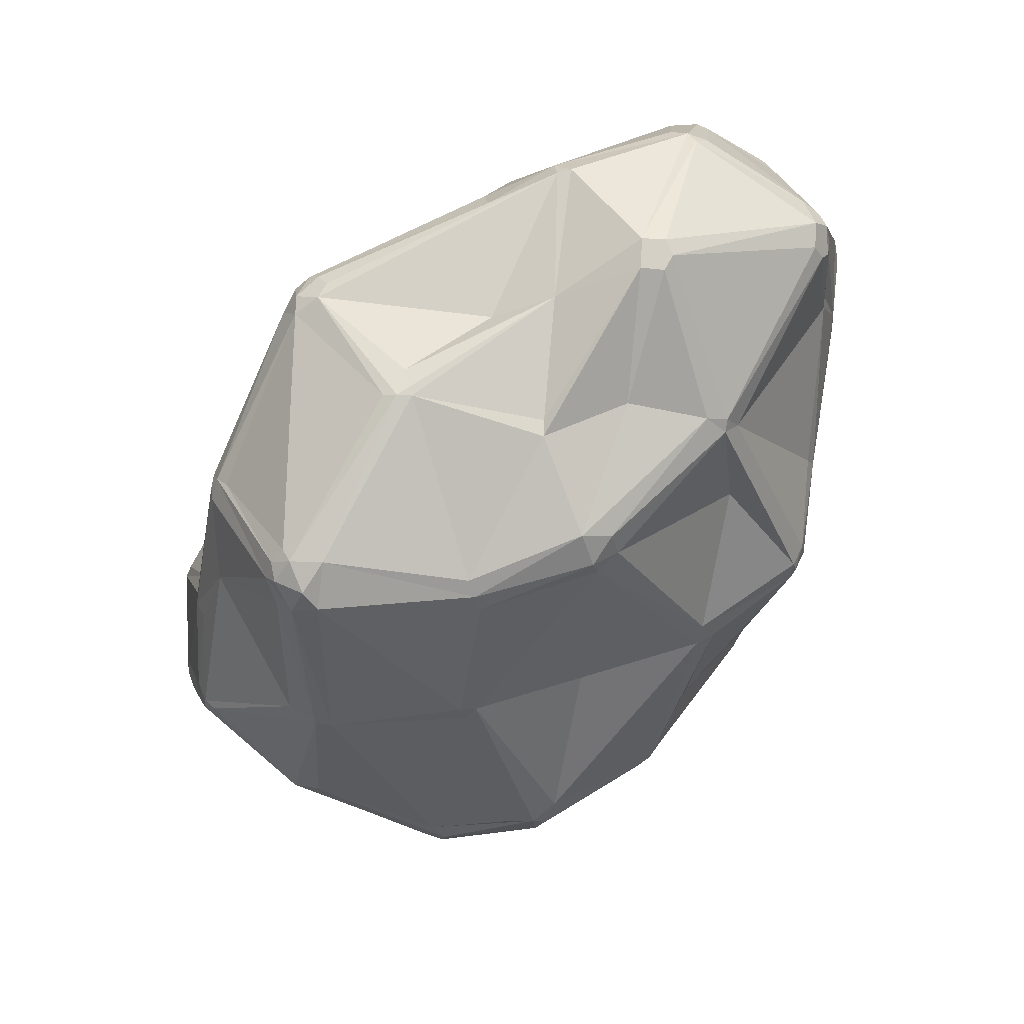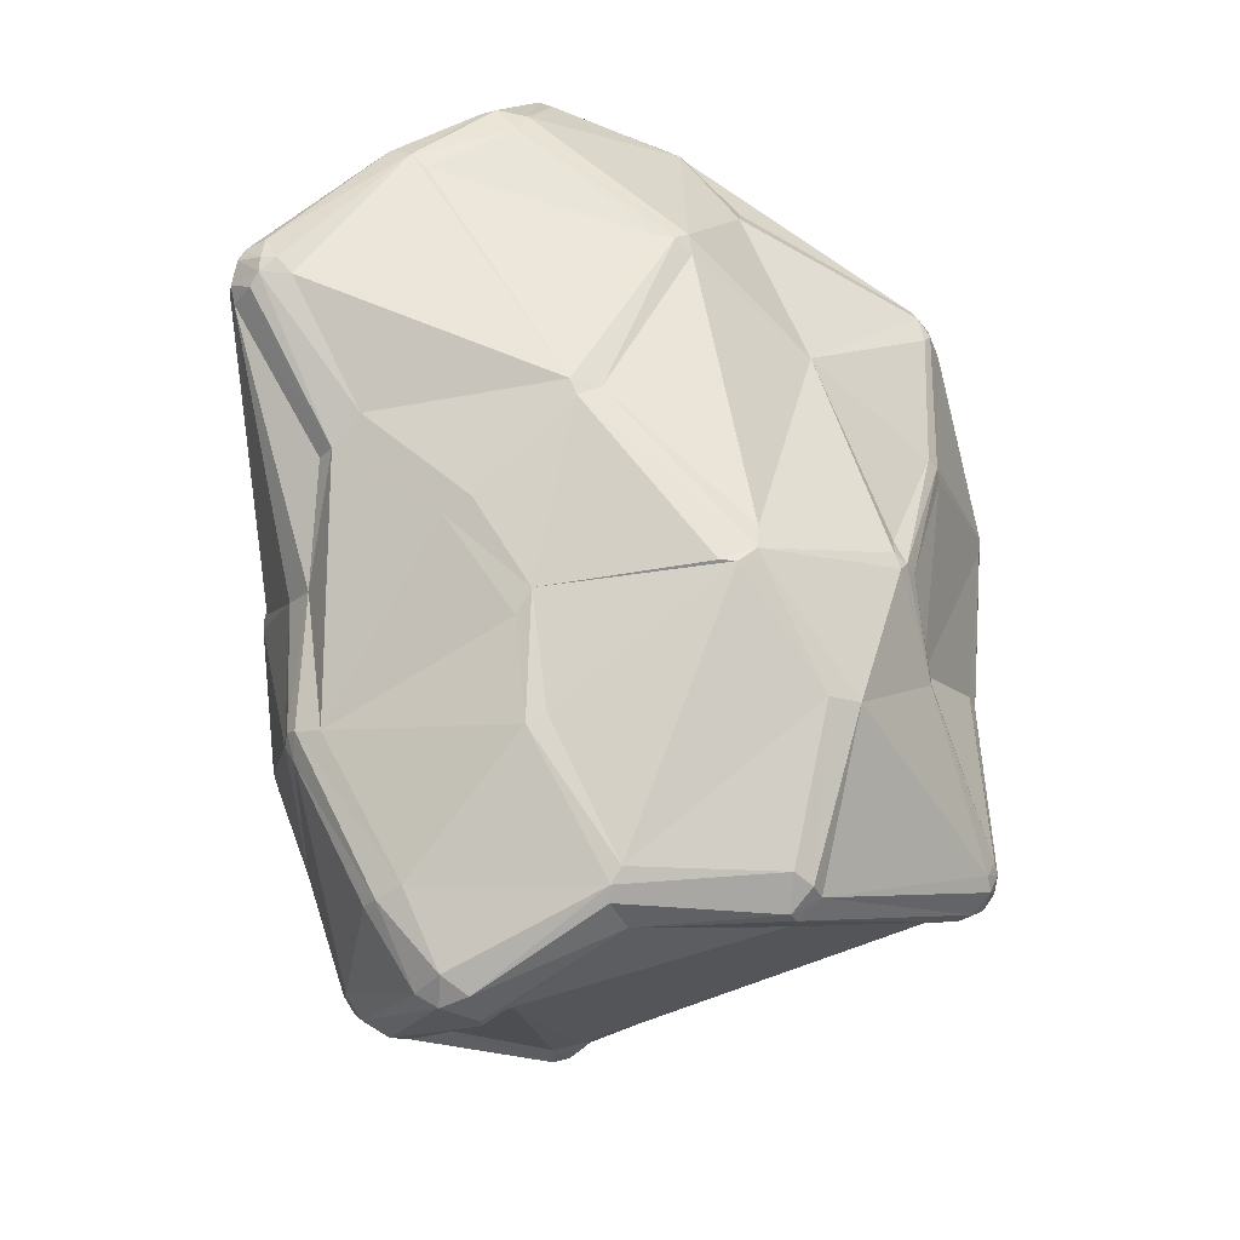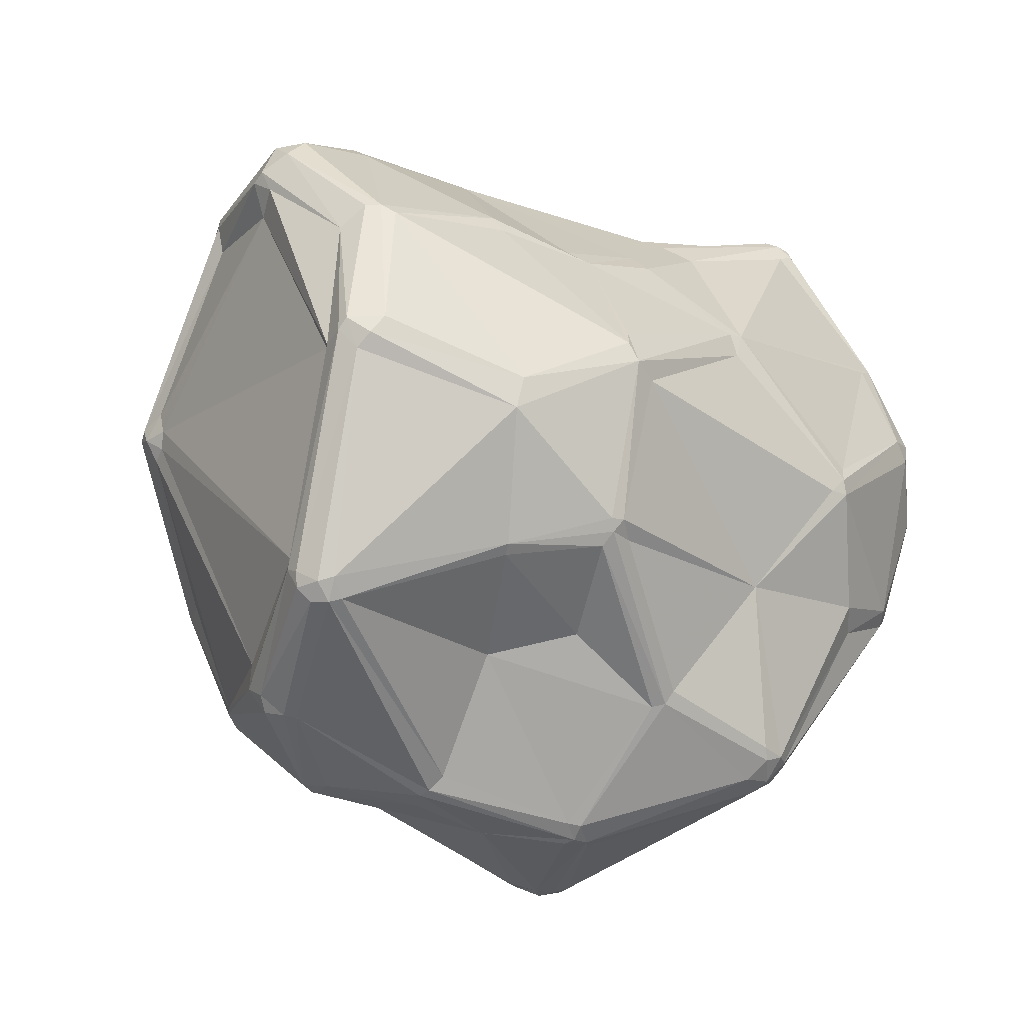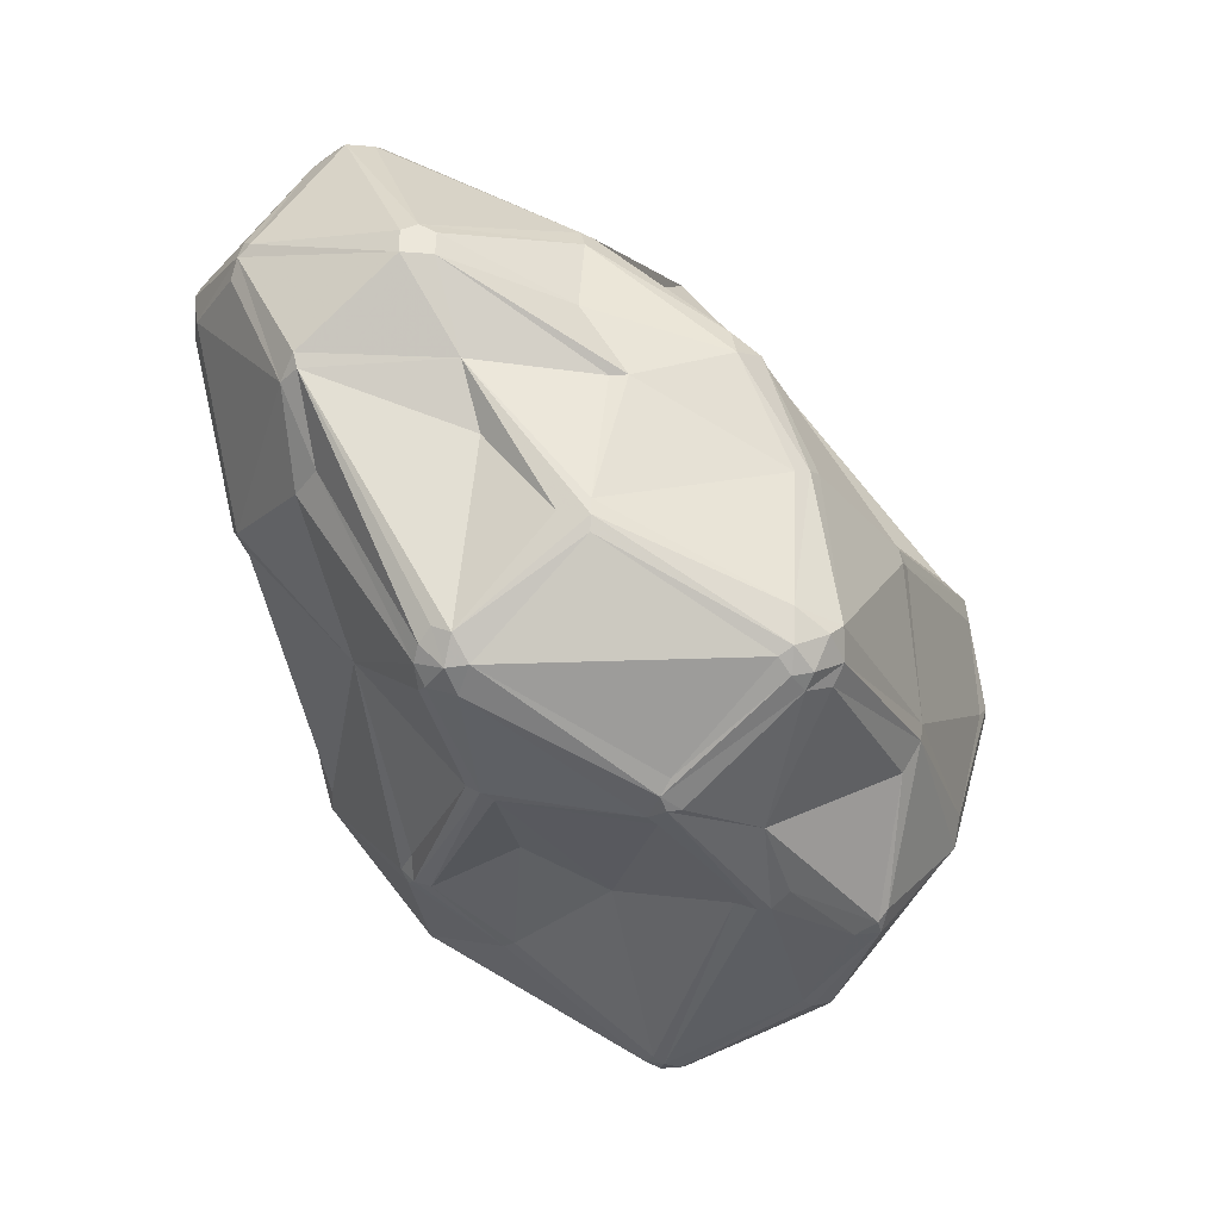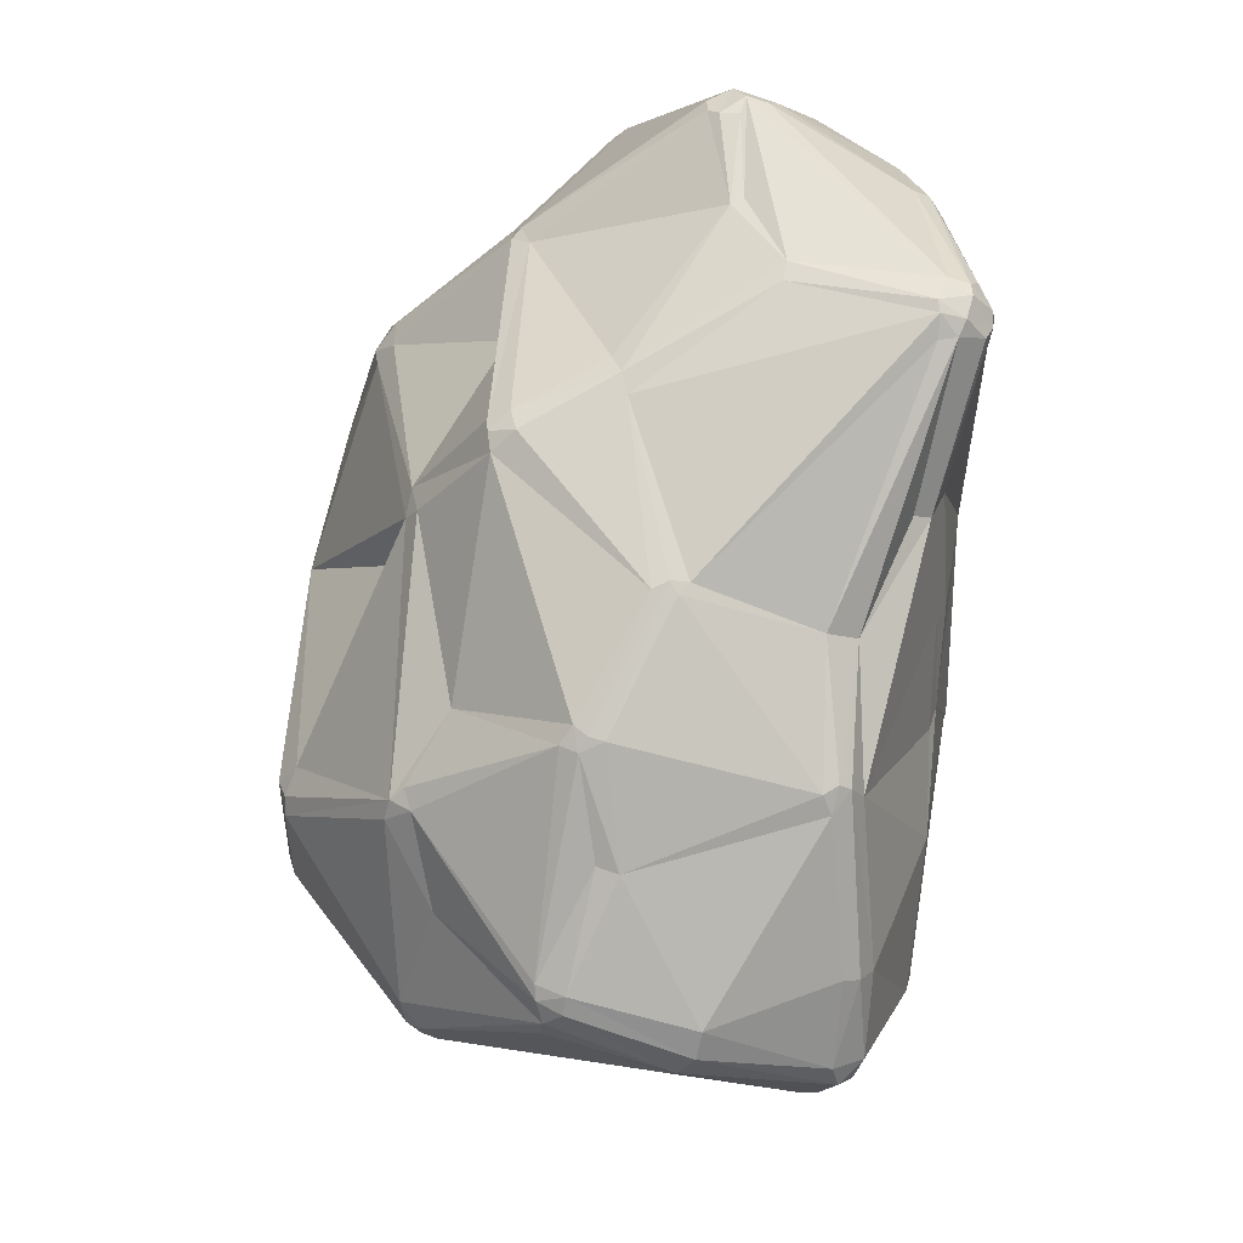
<metadata>
{"format":"obj","ext":"obj","renderer":"f3d","projection":"perspective","resolution":1024,"background":"white","views":[{"elev":-26.7,"azim":-100.1,"up":"+Y"},{"elev":59.6,"azim":94.4,"up":"+Y"},{"elev":-53.1,"azim":137.8,"up":"+Z"},{"elev":-37.6,"azim":-77.7,"up":"+Z"},{"elev":77.0,"azim":82.4,"up":"+Z"}]}
</metadata>
<code>
v 92.76 111.6 142.6
v 91.81 113.4 147
v 91.23 115.5 145.9
v 91.49 115.5 142.6
v 92.55 111.4 145.9
v 95.37 135.5 152
v 96.22 137.3 151
v 96.79 136.9 153.9
v 98.02 125.5 169.8
v 96.26 129.1 134
v 97.84 138.5 149
v 100.2 126.7 172.1
v 97.14 128.8 132.2
v 99.39 109.8 132.1
v 101.1 121.8 171.4
v 99.05 131.4 132.2
v 102.1 123.1 172.6
v 100.2 130.5 168.8
v 99.12 122.1 169.8
v 101.1 129.2 171.4
v 102.8 125.5 173.2
v 103.9 108.5 124.1
v 106.1 145.8 157.1
v 105.6 95.9 111.5
v 105.3 95.8 113.5
v 105.4 99.79 112.5
v 105.2 97.46 143.3
v 105.4 93.81 131.6
v 105.8 128.6 123.9
v 106.8 97.12 155
v 105.8 91.52 131.6
v 106.5 96.19 109.7
v 105.7 146.3 155.2
v 109.5 147.3 152.1
v 107.9 97.91 158.2
v 106.1 145.8 151.2
v 109.3 112.5 100.5
v 109.4 132.2 123.9
v 109.2 114.8 101.7
v 111.4 79.73 138
v 110.7 116.7 100.5
v 110.8 98.72 160.5
v 112 113.9 97.67
v 113.8 145.2 169.2
v 114.1 147.2 167.6
v 109.2 96.57 158.2
v 115 116.9 97.67
v 112.6 80.58 142.4
v 112.7 117.7 99.44
v 112 111 97.67
v 115.5 113.2 96.24
v 115.3 77.36 140.3
v 114.5 124.1 175.9
v 117.1 74.4 123.3
v 116.1 79.95 144
v 116.5 118.1 98.49
v 115.1 122.4 175.9
v 118.2 77.48 98.01
v 116.3 75.16 103.3
v 117.5 77.46 141.4
v 117.7 75.6 98.9
v 118.8 72.82 124.5
v 120.2 76.42 96.63
v 117.5 148.7 162.6
v 115.5 148.7 164.6
v 119.3 71.71 101
v 121.8 144 129.9
v 120.9 73.91 97.24
v 120.9 72.03 125.6
v 121.2 70.34 103.3
v 124.3 143.5 129.3
v 123.7 94.56 162.6
v 123.5 70.79 99.91
v 122.8 75.27 96.18
v 124.6 127.5 180.7
v 123.1 145.2 134
v 123.1 145 131.4
v 125.1 72.43 98.01
v 127.8 91.61 90.19
v 127.1 126.6 181.2
v 129.3 93.14 88.91
v 132.5 95.31 88.49
v 130.2 148.8 180.7
v 130.2 145 183.9
v 131.4 92.8 88.23
v 131.1 147.5 183.2
v 131.8 91.09 88.49
v 129.5 130.5 113.7
v 133.8 150.3 178.6
v 132.6 147.4 183.9
v 132.4 106.1 177.7
v 133 143.2 185.1
v 134.8 117.4 97.53
v 135.7 149.7 176.6
v 133.8 150 180.7
v 134.9 106.9 179.3
v 134.2 94.41 88.49
v 134.6 143.2 185.1
v 135.5 146.2 184.4
v 134.8 115.7 96.24
v 136.1 114.2 95.82
v 137.4 145 183.9
v 137.1 93.72 177.5
v 137.8 107.2 179.6
v 137.4 142.6 183.9
v 135.7 149.7 180.7
v 139.8 64.68 125.8
v 137.6 90.88 176.2
v 137.2 148.5 181.6
v 139.9 65.03 128.1
v 140.5 80.81 162.3
v 139.2 90.78 176.9
v 140.7 83.1 90.58
v 141.8 90.78 176.9
v 139.9 94.05 178.6
v 144.1 79.63 162.3
v 142.1 64.4 127
v 145.3 76.03 145.3
v 147.5 148.3 142.3
v 144.1 81.21 164.9
v 149.2 64.68 108.3
v 147.5 147.1 138.5
v 150.1 67.62 102.2
v 151.4 115 99.04
v 149.5 147.9 141.3
v 152.4 82.12 88.96
v 149.3 65.03 106
v 153.8 86.37 87.88
v 150.8 143.2 167
v 154.4 138.4 171.9
v 154 84.72 87.88
v 153.5 89 88.96
v 154.4 140.7 170.2
v 155.6 130 102.6
v 160.8 111.2 180.3
v 158.6 132.2 102.6
v 161.5 143.3 152.6
v 159.1 128.4 99.84
v 159.7 105.3 96.53
v 161.2 106.7 181.1
v 164 73.18 90.38
v 159.1 130.7 100.9
v 163.1 141.5 156
v 164.3 76.21 89.22
v 160.4 108.9 181.1
v 163.5 143.9 119.1
v 163.5 71.81 91.82
v 160.5 131.8 101.7
v 162.2 109.7 180.8
v 166.3 73.18 90.38
v 169.2 61.9 145.3
v 167.1 145 119.1
v 169.3 145.4 123.4
v 168 129.9 172.2
v 167.5 126 174.9
v 168.8 82.44 166.9
v 172.9 63.79 105.2
v 169.6 120.1 96.72
v 170 58.96 138.4
v 172.5 60 144.3
v 170.8 62.64 108.6
v 170.5 121.7 96.94
v 172.1 141.2 144.7
v 170.1 59.24 142.1
v 174.8 96.09 178.5
v 169.3 145.4 121.2
v 174.7 59.7 143.3
v 175 64.37 106.3
v 175 139.8 146.3
v 175.3 59.03 127
v 176.4 97.5 178.7
v 176.2 66.22 105.2
v 177.2 99.41 178.5
v 181.8 59.82 130.5
v 177.5 58.31 129.3
v 178.1 83.65 87.89
v 176.5 84.48 87.89
v 176.8 75.79 164
v 176.7 94.23 177.5
v 180.6 134.5 106
v 177.8 73.86 162.8
v 179.7 76.24 164
v 178 96.28 178
v 179.8 58.68 129.3
v 179.7 72.88 161
v 179.7 81.39 89.05
v 181.7 60.04 127
v 181.8 83.06 89.71
v 181.3 136.8 109.9
v 182.5 80.84 92.3
v 183.2 63.94 124.9
v 183.6 82.49 95.33
v 185.7 105.5 87.24
v 185.6 128.1 168.6
v 185.6 123 173.3
v 184.7 125.1 173
v 188.5 102.5 86.91
v 187.8 123.8 171.9
v 186.9 104.3 86.71
v 185.1 126.5 171.9
v 186.5 138.1 141.7
v 187.9 137.7 144
v 190 96.57 172
v 190.8 102.3 88.25
v 188.3 107.2 88.25
v 191.3 99.14 172
v 190.9 77.09 157.4
v 189.8 105.4 87.69
v 192.1 101.9 93.84
v 192 103.5 89.65
v 192.3 101.8 91.28
v 201.6 71.48 141.8
v 199.4 71.21 145
v 200.6 130.2 112.6
v 203.1 73.08 140.7
v 203.5 87.9 165.3
v 201.6 88 166.1
v 202.9 78.89 137.7
v 200.8 74.72 136.1
v 201.6 77.14 136.1
v 201.3 128.2 110.2
v 203.6 91.35 166.8
v 201.4 125.7 109.1
v 202.9 73.23 144
v 203.3 134.4 131.9
v 205.5 123.2 161.5
v 203.4 121.5 112.6
v 202.3 120 114.5
v 204.2 124.8 111.8
v 205.5 125.4 159.9
v 203.4 75.22 138.6
v 204.1 79.28 140.7
v 204.1 75.01 140.7
v 204.3 127.4 156.9
v 204.2 126.6 112.6
v 205.3 133.5 133
v 206.8 131.9 133
v 205.5 90.73 165.3
v 209.4 106.2 164.5
v 205.9 88.29 163.3
v 206.6 87.77 159.6
v 207.8 127.8 130.8
v 213.2 102.9 159
v 211.1 101.6 153.4
v 213.2 102.9 156.6
v 214 125.2 151.6
v 212.2 105.1 162.2
v 212.9 115.2 144
v 215.1 119.5 144
v 214.9 121.1 154.6
v 216.6 121.7 151.6
v 215.8 123.8 148.1
v 216.9 119.5 147
v 216.6 117.3 147
g foo
f 127 73 78
f 127 78 123
f 17 57 21
f 49 56 47
f 249 248 227
f 151 160 181
f 157 150 168
f 66 73 70
f 32 58 61
f 74 73 68
f 14 10 13
f 66 70 59
f 31 25 54
f 108 72 111
f 52 62 69
f 114 115 112
f 4 6 7
f 4 3 6
f 18 12 20
f 18 9 12
f 129 106 133
f 95 86 90
f 80 92 75
f 7 6 8
f 8 6 18
f 9 18 6
f 136 142 134
f 6 3 9
f 16 11 36
f 47 51 43
f 162 142 148
f 49 41 29
f 138 158 124
f 237 214 236
f 134 142 93
f 100 93 142
f 163 201 166
f 189 166 225
f 236 234 246
f 202 169 194
f 154 130 102
f 163 125 137
f 130 133 102
f 194 143 133
f 198 200 196
f 109 99 102
f 154 102 155
f 96 91 103
f 234 200 230
f 251 246 250
f 222 217 216
f 206 195 173
f 203 217 222
f 165 114 156
f 171 183 173
f 216 182 207
f 213 224 240
f 248 228 227
f 207 185 213
f 187 168 172
f 167 181 160
f 233 241 224
f 187 184 168
f 199 128 132
f 177 199 197
f 177 131 128
f 63 68 61
f 68 66 61
f 66 59 61
f 63 61 58
f 63 81 74
f 68 63 74
f 73 66 68
f 78 73 74
f 81 87 74
f 58 79 63
f 63 79 81
f 32 37 50
f 37 32 24
f 32 50 58
f 50 79 58
f 81 50 51
f 100 101 82
f 43 51 50
f 79 50 81
f 82 97 85
f 81 82 85
f 85 87 81
f 93 100 47
f 131 85 128
f 141 123 113
f 78 74 113
f 74 87 113
f 87 85 113
f 126 141 113
f 73 121 70
f 73 127 121
f 113 123 78
f 107 110 69
f 110 107 117
f 121 107 70
f 70 107 69
f 107 121 117
f 37 24 26
f 39 41 43
f 43 41 49
f 22 14 13
f 26 14 22
f 24 32 61
f 24 61 59
f 24 59 25
f 31 28 25
f 26 24 14
f 62 70 69
f 59 54 25
f 54 59 62
f 62 59 70
f 31 54 40
f 40 54 62
f 40 52 48
f 52 40 62
f 48 46 30
f 48 52 55
f 60 55 52
f 116 60 110
f 69 110 60
f 60 52 69
f 110 151 118
f 118 116 110
f 60 111 55
f 116 118 151
f 140 171 145
f 120 156 114
f 116 120 111
f 114 111 120
f 111 60 116
f 112 108 114
f 111 114 108
f 103 108 112
f 108 103 42
f 55 46 48
f 72 46 55
f 55 111 72
f 46 72 108
f 15 42 57
f 115 103 112
f 96 115 104
f 57 96 75
f 42 46 108
f 48 30 40
f 2 30 35
f 35 15 19
f 91 42 103
f 90 86 84
f 103 115 96
f 98 104 135
f 42 35 46
f 30 46 35
f 14 24 25
f 28 14 25
f 31 40 27
f 27 40 30
f 1 31 27
f 2 5 30
f 5 1 27
f 5 27 30
f 31 1 28
f 28 1 14
f 3 1 2
f 5 2 1
f 1 4 14
f 7 11 16
f 65 23 45
f 80 75 96
f 96 104 80
f 80 98 92
f 57 42 91
f 96 57 91
f 19 9 2
f 21 12 17
f 15 57 17
f 1 3 4
f 15 35 42
f 19 15 9
f 15 17 9
f 35 19 2
f 2 9 3
f 12 21 53
f 12 9 17
f 21 57 53
f 57 75 53
f 75 12 53
f 84 86 44
f 77 76 119
f 65 89 94
f 44 18 20
f 75 84 12
f 95 83 86
f 84 44 20
f 84 20 12
f 86 45 44
f 89 65 83
f 83 45 86
f 90 106 95
f 89 83 95
f 83 65 45
f 102 99 98
f 90 84 92
f 90 92 99
f 75 92 84
f 80 104 98
f 98 105 102
f 99 92 98
f 109 106 99
f 90 99 106
f 106 89 95
f 106 94 89
f 137 133 143
f 65 34 33
f 129 119 94
f 119 64 65
f 64 34 65
f 71 67 77
f 65 33 23
f 36 33 34
f 23 18 44
f 36 11 7
f 36 7 33
f 23 8 18
f 23 44 45
f 8 23 33
f 7 8 33
f 7 16 10
f 16 67 38
f 88 67 71
f 16 13 10
f 13 16 29
f 38 88 49
f 29 16 38
f 4 7 10
f 38 49 29
f 47 43 49
f 43 37 39
f 41 13 29
f 41 39 13
f 50 37 43
f 37 22 13
f 22 37 26
f 39 37 13
f 82 81 51
f 10 14 4
f 49 88 56
f 71 146 88
f 100 51 47
f 56 93 47
f 82 51 100
f 82 101 97
f 162 193 158
f 142 138 100
f 88 93 56
f 34 76 77
f 67 88 38
f 67 16 36
f 67 36 34
f 67 34 77
f 64 76 34
f 152 146 122
f 77 119 122
f 122 71 77
f 125 122 119
f 76 64 119
f 119 65 94
f 152 153 166
f 122 125 152
f 125 153 152
f 146 71 122
f 136 88 146
f 88 134 93
f 136 146 152
f 148 136 152
f 136 148 142
f 88 136 134
f 138 101 100
f 162 158 138
f 180 205 162
f 162 138 142
f 138 124 101
f 97 139 132
f 158 139 124
f 97 101 139
f 242 227 229
f 132 139 193
f 193 162 205
f 208 204 197
f 188 204 211
f 229 211 210
f 218 232 231
f 223 221 235
f 205 223 208
f 235 214 237
f 229 223 235
f 180 152 189
f 221 214 235
f 180 223 205
f 180 189 221
f 180 221 223
f 162 148 180
f 152 180 148
f 152 166 189
f 214 225 236
f 189 214 221
f 153 163 166
f 189 225 214
f 242 229 235
f 242 235 237
f 234 194 200
f 236 225 202
f 246 251 252
f 201 202 225
f 237 252 242
f 252 237 236
f 252 236 246
f 244 245 233
f 244 233 232
f 153 125 163
f 225 166 201
f 163 169 202
f 163 202 201
f 102 105 155
f 169 163 143
f 119 137 125
f 137 119 129
f 143 194 169
f 129 94 106
f 163 137 143
f 137 129 133
f 133 109 102
f 133 106 109
f 135 105 98
f 130 154 133
f 135 155 105
f 200 194 154
f 133 154 194
f 196 155 195
f 202 234 236
f 202 194 234
f 234 230 246
f 198 230 200
f 198 196 195
f 226 230 198
f 154 196 200
f 155 196 154
f 206 173 183
f 243 240 241
f 253 252 251
f 226 198 239
f 171 173 145
f 149 195 155
f 155 135 149
f 104 145 135
f 145 149 135
f 140 145 104
f 145 173 149
f 249 227 242
f 254 243 245
f 244 248 254
f 253 249 242
f 252 253 242
f 250 246 230
f 230 226 250
f 226 239 250
f 247 251 250
f 247 250 239
f 253 251 254
f 218 228 248
f 253 254 249
f 254 248 249
f 244 254 245
f 243 251 247
f 243 254 251
f 198 206 239
f 245 243 241
f 217 179 182
f 171 140 165
f 115 140 104
f 114 140 115
f 165 140 114
f 160 164 167
f 178 182 179
f 171 165 183
f 179 183 165
f 173 195 149
f 198 195 206
f 239 222 247
f 247 222 238
f 238 243 247
f 240 243 238
f 222 239 206
f 203 206 183
f 203 222 206
f 182 178 181
f 179 217 183
f 240 238 216
f 203 183 217
f 216 238 222
f 216 207 240
f 207 182 185
f 182 216 217
f 185 182 181
f 120 116 181
f 156 178 179
f 120 181 156
f 178 156 181
f 179 165 156
f 181 167 185
f 164 151 110
f 116 151 181
f 160 151 164
f 215 231 233
f 213 167 174
f 240 207 213
f 185 167 213
f 215 224 212
f 233 231 232
f 240 224 241
f 212 213 174
f 224 215 233
f 213 212 224
f 241 233 245
f 184 174 167
f 164 117 159
f 161 175 170
f 170 175 164
f 175 167 164
f 117 121 170
f 157 184 175
f 157 168 184
f 187 172 191
f 215 212 187
f 175 184 167
f 184 187 174
f 220 218 231
f 212 174 187
f 219 215 187
f 227 211 229
f 209 211 227
f 187 191 219
f 220 231 219
f 209 218 220
f 232 218 248
f 248 244 232
f 231 215 219
f 172 219 191
f 110 117 164
f 170 164 159
f 170 159 117
f 161 170 121
f 127 157 161
f 157 175 161
f 141 150 147
f 121 127 161
f 172 168 190
f 150 141 144
f 147 123 141
f 147 127 123
f 157 127 147
f 131 113 85
f 131 126 113
f 144 126 131
f 141 126 144
f 128 85 97
f 132 128 97
f 139 101 124
f 158 193 139
f 199 132 193
f 205 199 193
f 204 208 210
f 197 199 208
f 205 208 199
f 229 210 223
f 208 223 210
f 209 228 218
f 209 227 228
f 209 220 192
f 204 210 211
f 176 150 177
f 211 209 190
f 204 188 197
f 150 144 177
f 177 197 176
f 188 176 197
f 128 199 177
f 131 177 144
f 186 190 168
f 150 186 168
f 147 150 157
f 188 211 190
f 186 150 176
f 186 176 188
f 192 190 209
f 220 219 192
f 186 188 190
f 172 192 219
f 172 190 192
g

</code>
